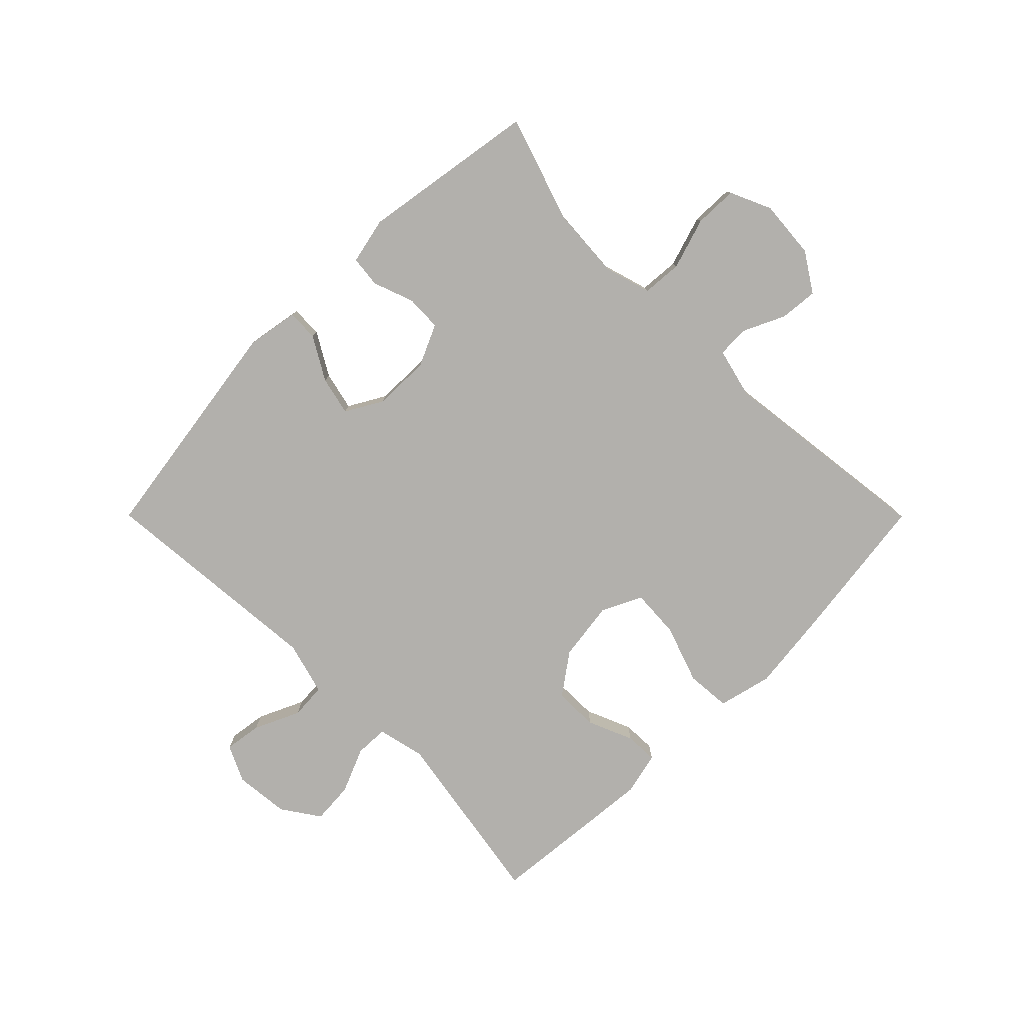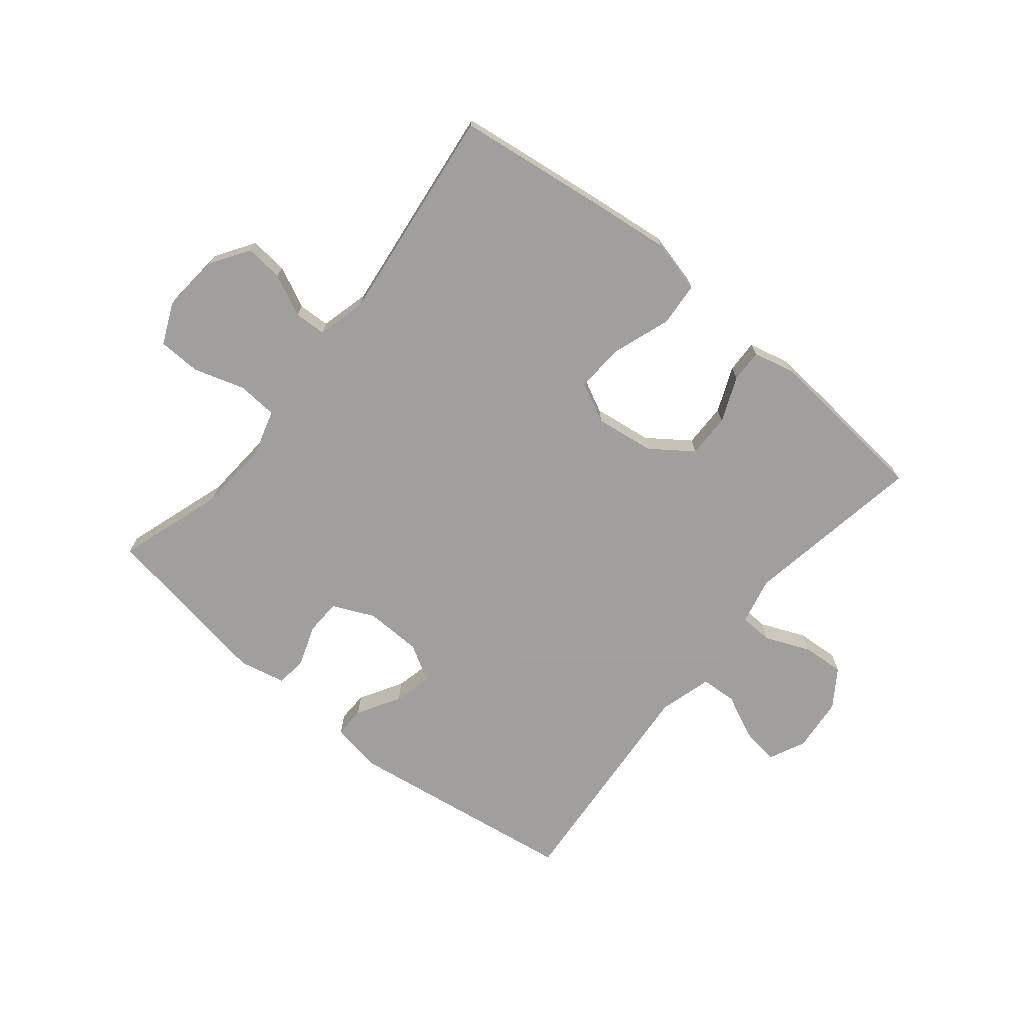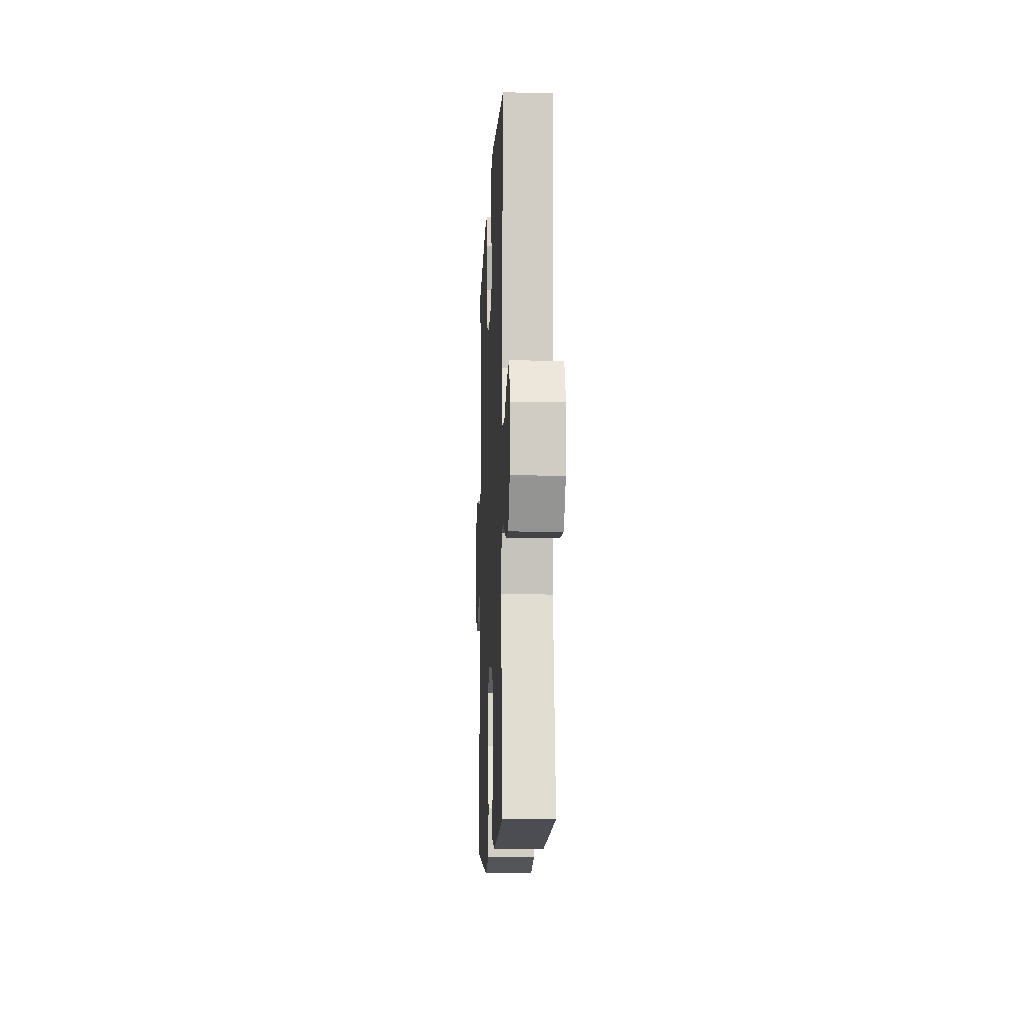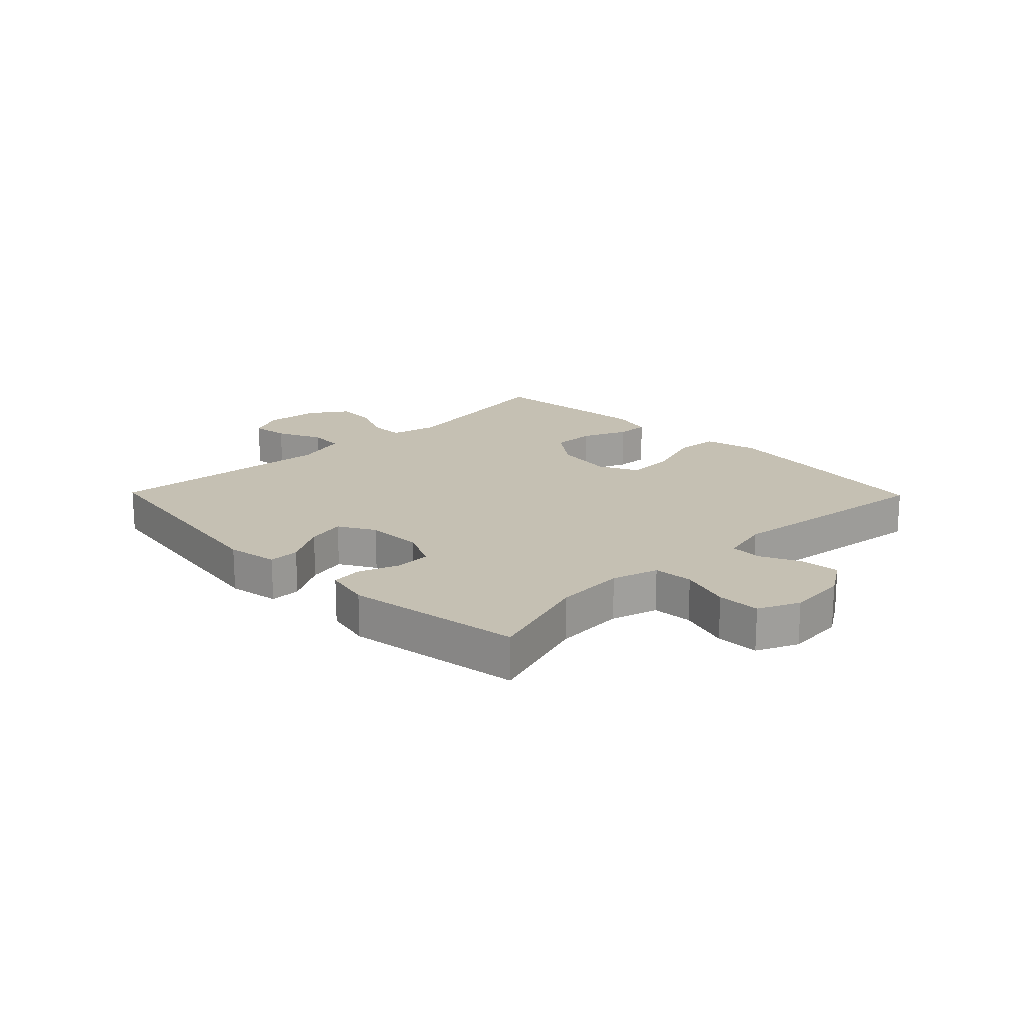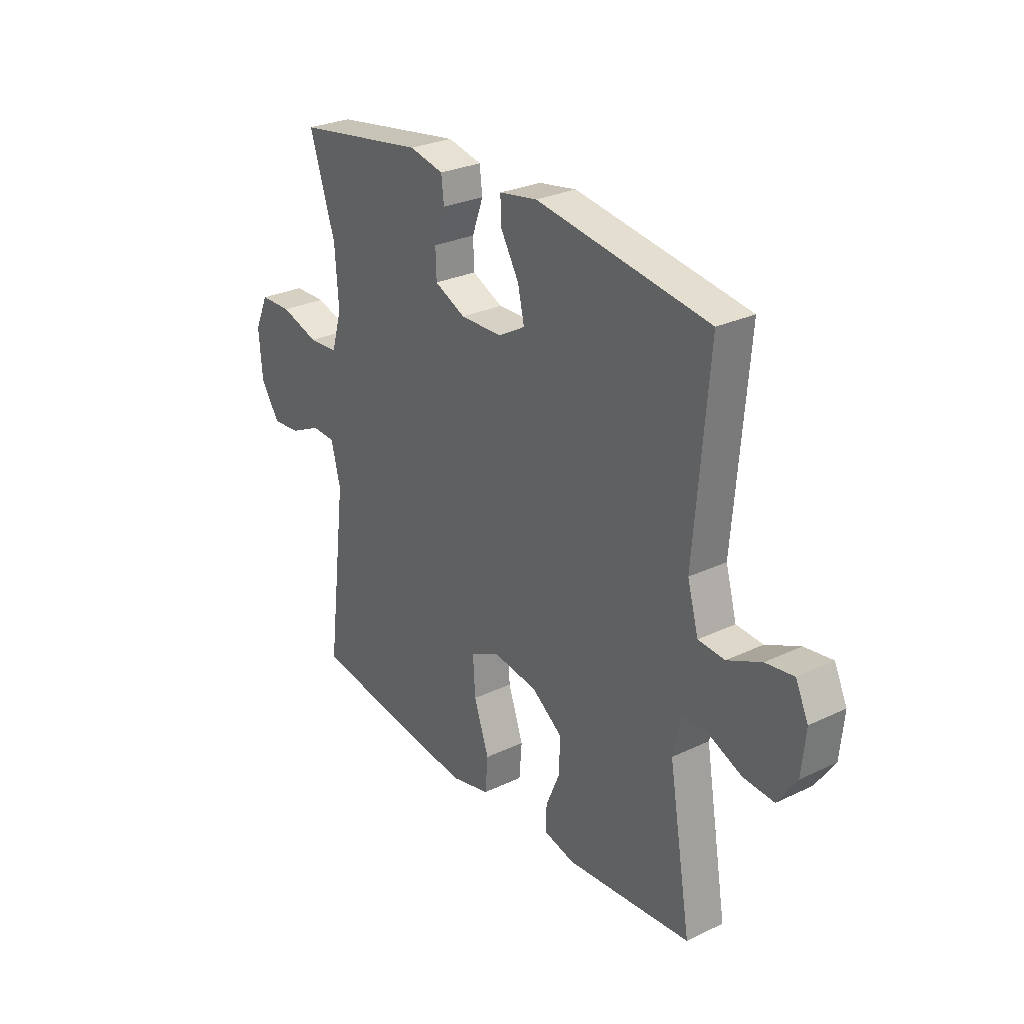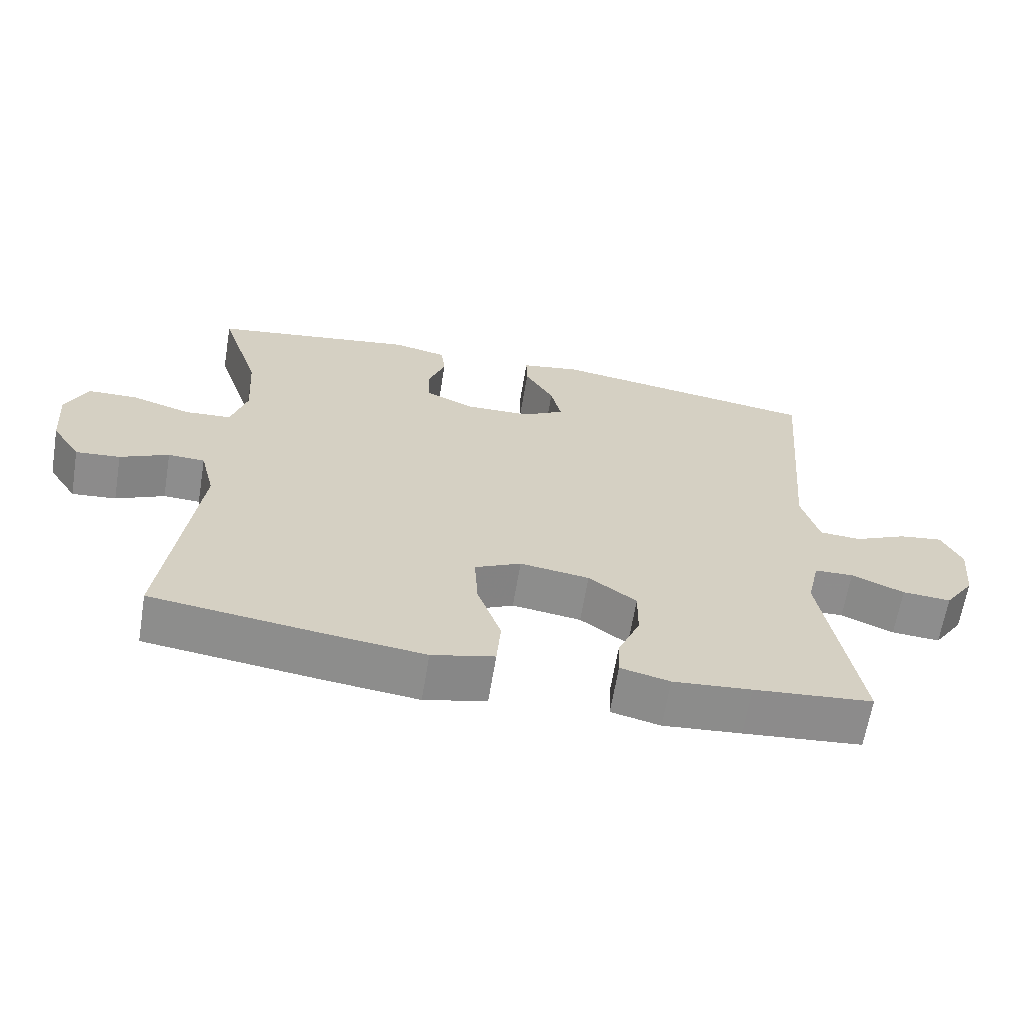
<metadata>
{"format":"obj","ext":"obj","renderer":"f3d","projection":"perspective","resolution":1024,"background":"white","views":[{"elev":-78.8,"azim":44.9,"up":"+Y"},{"elev":-71.5,"azim":140.7,"up":"+Y"},{"elev":-11.1,"azim":-92.6,"up":"+Z"},{"elev":18.1,"azim":45.7,"up":"+Y"},{"elev":28.0,"azim":-125.9,"up":"+Z"},{"elev":-64.5,"azim":170.6,"up":"+Z"}]}
</metadata>
<code>
v 0.5 0.07 0.5
v 0.442 0.07 0.321
v 0.434 0.07 0.202
v 0.457 0.07 0.124
v 0.524 0.07 0.119
v 0.61 0.07 0.146
v 0.682 0.07 0.144
v 0.713 0.07 0.075
v 0.705 0.07 -0.023
v 0.663 0.07 -0.088
v 0.599 0.07 -0.082
v 0.529 0.07 -0.049
v 0.476 0.07 -0.051
v 0.455 0.07 -0.135
v 0.5 0.07 -0.5
v 0.25 0.07 -0.533
v 0.113 0.07 -0.549
v 0.023 0.07 -0.527
v 0.017 0.07 -0.453
v 0.051 0.07 -0.355
v 0.056 0.07 -0.273
v -0.011 0.07 -0.24
v -0.111 0.07 -0.254
v -0.18 0.07 -0.304
v -0.179 0.07 -0.378
v -0.147 0.07 -0.454
v -0.145 0.07 -0.509
v -0.216 0.07 -0.526
v -0.329 0.07 -0.516
v -0.5 0.07 -0.5
v -0.449 0.07 -0.196
v -0.467 0.07 -0.116
v -0.523 0.07 -0.114
v -0.599 0.07 -0.146
v -0.669 0.07 -0.151
v -0.712 0.07 -0.088
v -0.721 0.07 0.004
v -0.692 0.07 0.065
v -0.629 0.07 0.056
v -0.553 0.07 0.021
v -0.493 0.07 0.025
v -0.468 0.07 0.114
v -0.5 0.07 0.5
v -0.11 0.07 0.558
v -0.024 0.07 0.543
v -0.025 0.07 0.491
v -0.067 0.07 0.419
v -0.082 0.07 0.354
v -0.021 0.07 0.319
v 0.074 0.07 0.317
v 0.144 0.07 0.349
v 0.146 0.07 0.409
v 0.121 0.07 0.478
v 0.127 0.07 0.53
v 0.205 0.07 0.547
v 0.5 0 0.5
v 0.442 0 0.321
v 0.434 0 0.202
v 0.457 0 0.124
v 0.524 0 0.119
v 0.61 0 0.146
v 0.682 0 0.144
v 0.713 0 0.075
v 0.705 0 -0.023
v 0.663 0 -0.088
v 0.599 0 -0.082
v 0.529 0 -0.049
v 0.476 0 -0.051
v 0.455 0 -0.135
v 0.5 0 -0.5
v 0.25 0 -0.533
v 0.113 0 -0.549
v 0.023 0 -0.527
v 0.017 0 -0.453
v 0.051 0 -0.355
v 0.056 0 -0.273
v -0.011 0 -0.24
v -0.111 0 -0.254
v -0.18 0 -0.304
v -0.179 0 -0.378
v -0.147 0 -0.454
v -0.145 0 -0.509
v -0.216 0 -0.526
v -0.329 0 -0.516
v -0.5 0 -0.5
v -0.449 0 -0.196
v -0.467 0 -0.116
v -0.523 0 -0.114
v -0.599 0 -0.146
v -0.669 0 -0.151
v -0.712 0 -0.088
v -0.721 0 0.004
v -0.692 0 0.065
v -0.629 0 0.056
v -0.553 0 0.021
v -0.493 0 0.025
v -0.468 0 0.114
v -0.5 0 0.5
v -0.11 0 0.558
v -0.024 0 0.543
v -0.025 0 0.491
v -0.067 0 0.419
v -0.082 0 0.354
v -0.021 0 0.319
v 0.074 0 0.317
v 0.144 0 0.349
v 0.146 0 0.409
v 0.121 0 0.478
v 0.127 0 0.53
v 0.205 0 0.547
f 55 1 2
f 54 55 2
f 53 54 2
f 52 53 2
f 51 52 2 3
f 50 51 3 4
f 49 50 4
f 45 46 47
f 44 45 47
f 43 44 47
f 42 43 47
f 41 42 47 48
f 38 39 40
f 37 38 40
f 36 37 40
f 35 36 40
f 34 35 40
f 33 34 40
f 32 33 40 41
f 41 48 49
f 32 41 49
f 31 32 49
f 29 30 31
f 28 29 31
f 27 28 31
f 26 27 31
f 25 26 31
f 18 19 20
f 17 18 20
f 16 17 20
f 15 16 20
f 14 15 20
f 13 14 20 21
f 10 11 12
f 9 10 12
f 8 9 12
f 7 8 12
f 6 7 12
f 5 6 12
f 4 5 12 13
f 13 21 22
f 4 13 22
f 49 4 22
f 24 25 31
f 23 24 31 49
f 22 23 49
f 57 56 110
f 57 110 109
f 57 109 108
f 57 108 107
f 58 57 107 106
f 59 58 106 105
f 59 105 104
f 102 101 100
f 102 100 99
f 102 99 98
f 102 98 97
f 103 102 97 96
f 95 94 93
f 95 93 92
f 95 92 91
f 95 91 90
f 95 90 89
f 95 89 88
f 96 95 88 87
f 104 103 96
f 104 96 87
f 104 87 86
f 86 85 84
f 86 84 83
f 86 83 82
f 86 82 81
f 86 81 80
f 75 74 73
f 75 73 72
f 75 72 71
f 75 71 70
f 75 70 69
f 76 75 69 68
f 67 66 65
f 67 65 64
f 67 64 63
f 67 63 62
f 67 62 61
f 67 61 60
f 68 67 60 59
f 77 76 68
f 77 68 59
f 77 59 104
f 86 80 79
f 104 86 79 78
f 104 78 77
f 1 56 57 2
f 2 57 58 3
f 3 58 59 4
f 4 59 60 5
f 5 60 61 6
f 6 61 62 7
f 7 62 63 8
f 8 63 64 9
f 9 64 65 10
f 10 65 66 11
f 11 66 67 12
f 12 67 68 13
f 13 68 69 14
f 14 69 70 15
f 15 70 71 16
f 16 71 72 17
f 17 72 73 18
f 18 73 74 19
f 19 74 75 20
f 20 75 76 21
f 21 76 77 22
f 22 77 78 23
f 23 78 79 24
f 24 79 80 25
f 25 80 81 26
f 26 81 82 27
f 27 82 83 28
f 28 83 84 29
f 29 84 85 30
f 30 85 86 31
f 31 86 87 32
f 32 87 88 33
f 33 88 89 34
f 34 89 90 35
f 35 90 91 36
f 36 91 92 37
f 37 92 93 38
f 38 93 94 39
f 39 94 95 40
f 40 95 96 41
f 41 96 97 42
f 42 97 98 43
f 43 98 99 44
f 44 99 100 45
f 45 100 101 46
f 46 101 102 47
f 47 102 103 48
f 48 103 104 49
f 49 104 105 50
f 50 105 106 51
f 51 106 107 52
f 52 107 108 53
f 53 108 109 54
f 54 109 110 55
f 55 110 56 1

</code>
